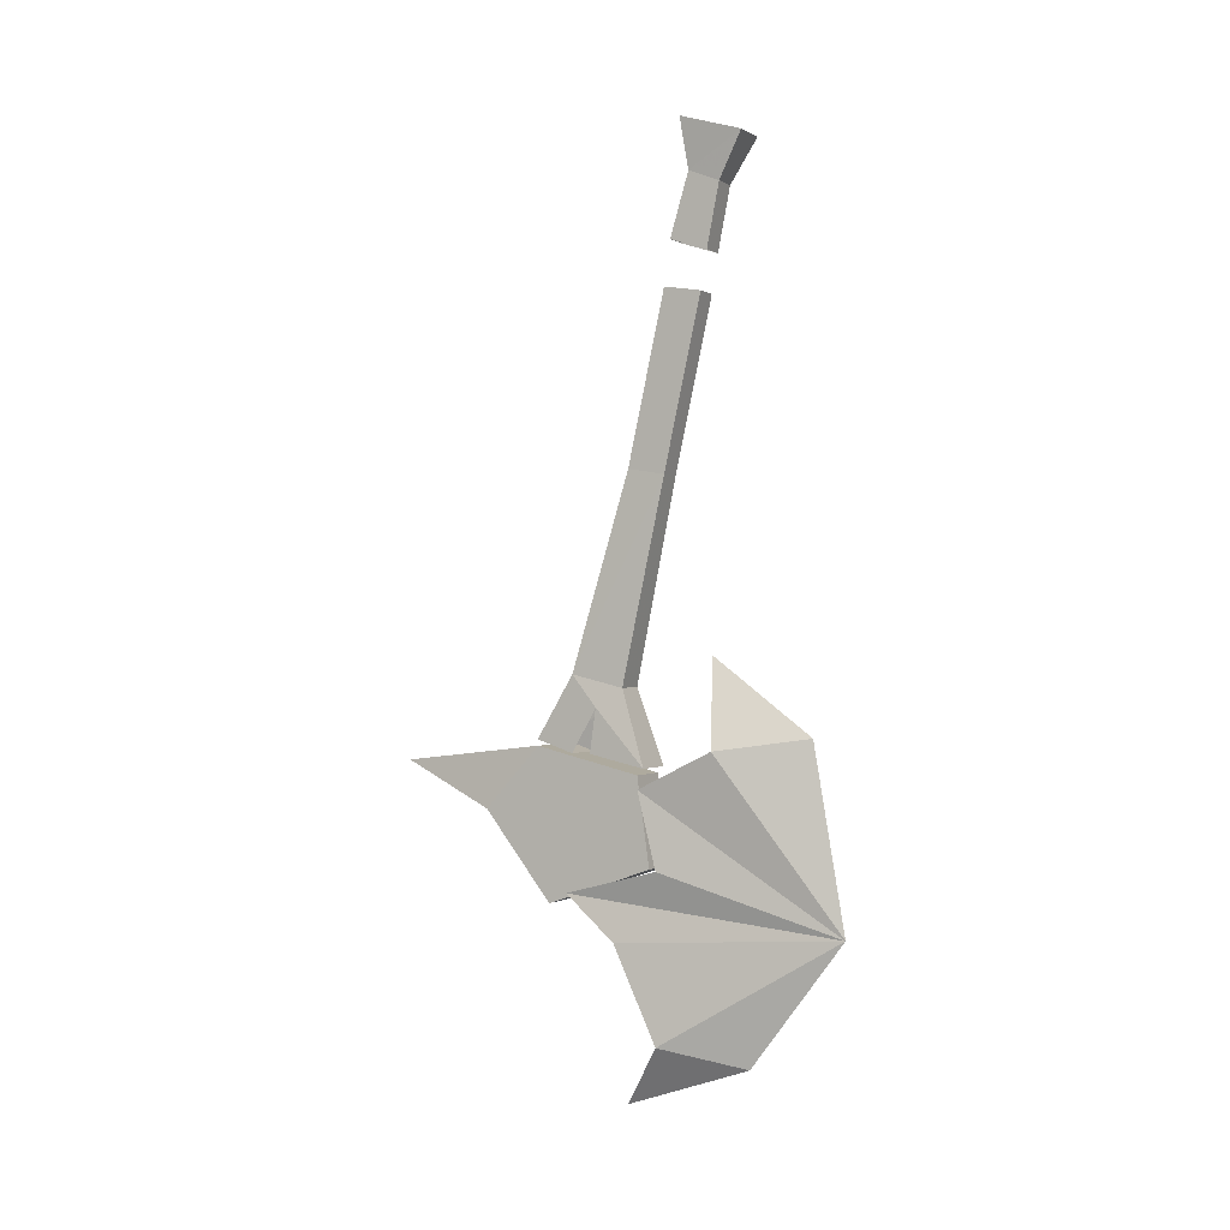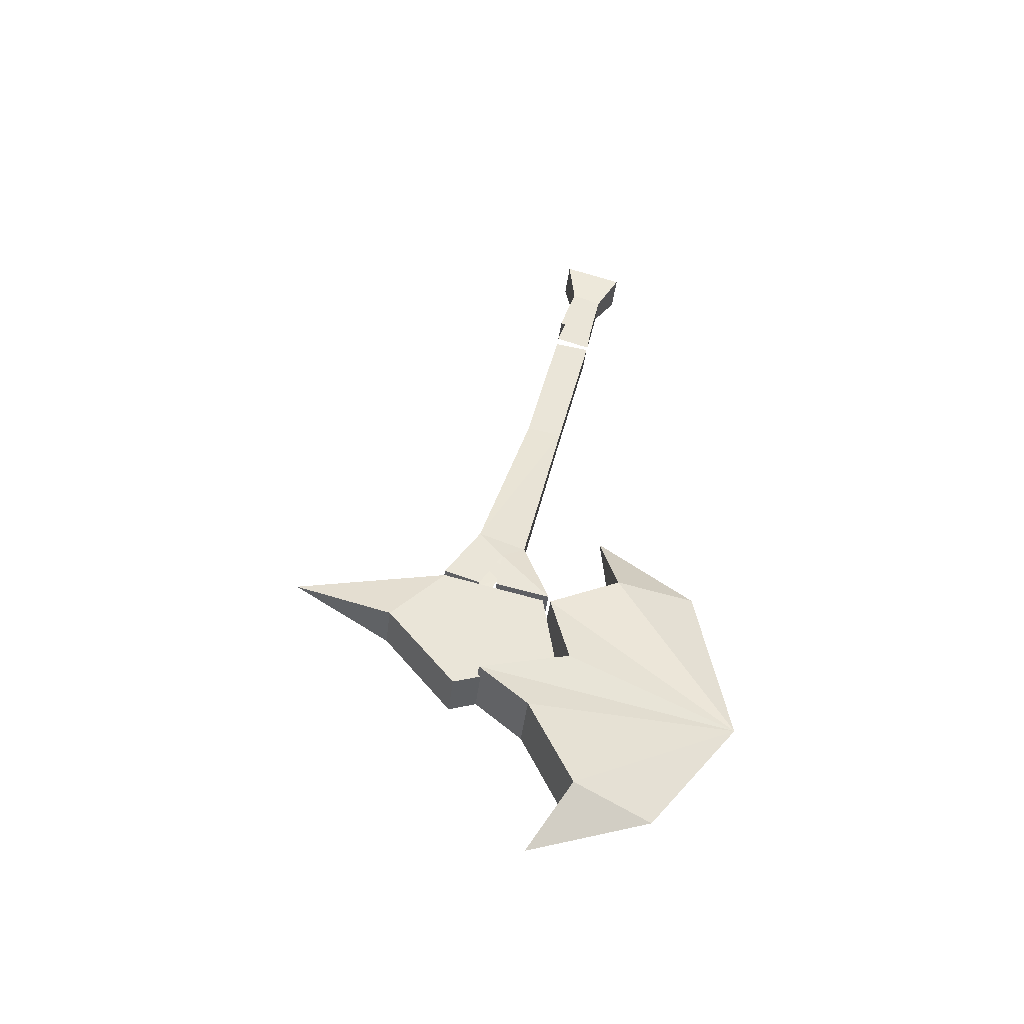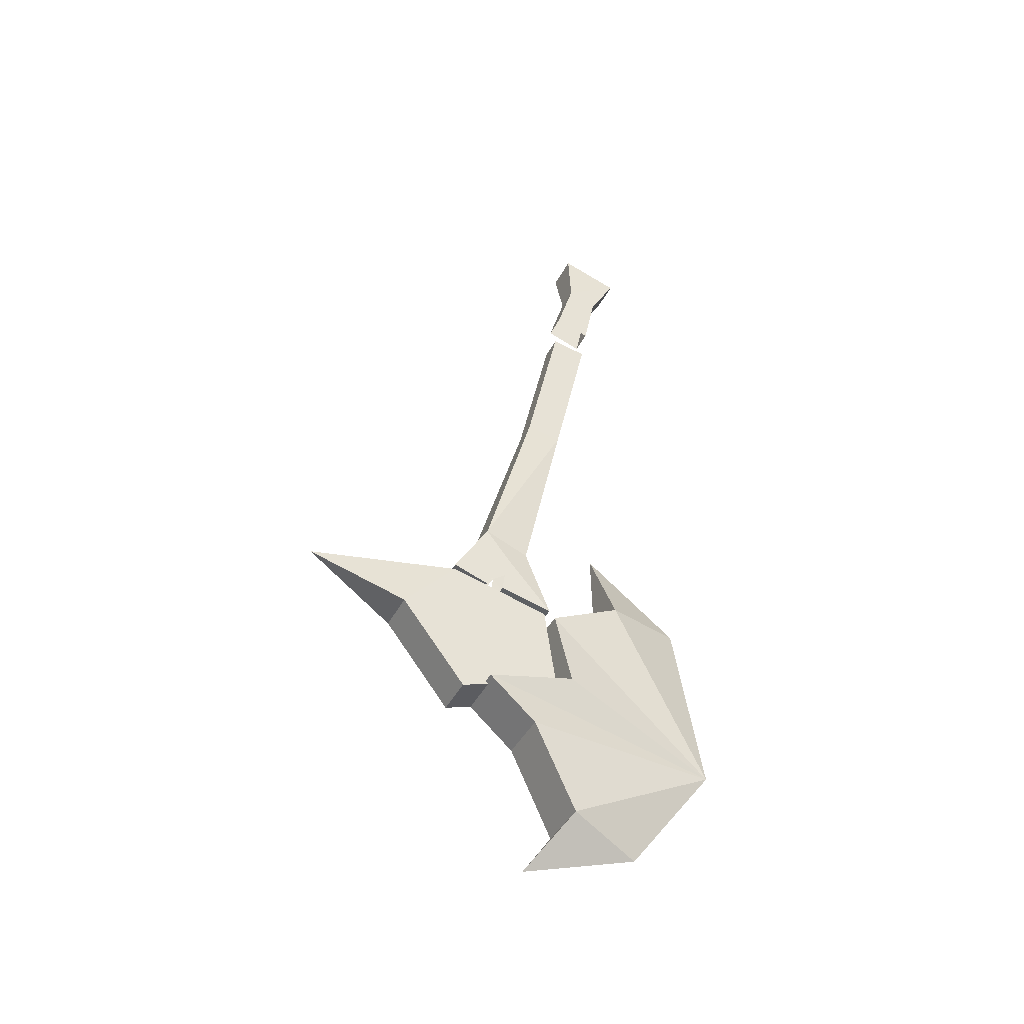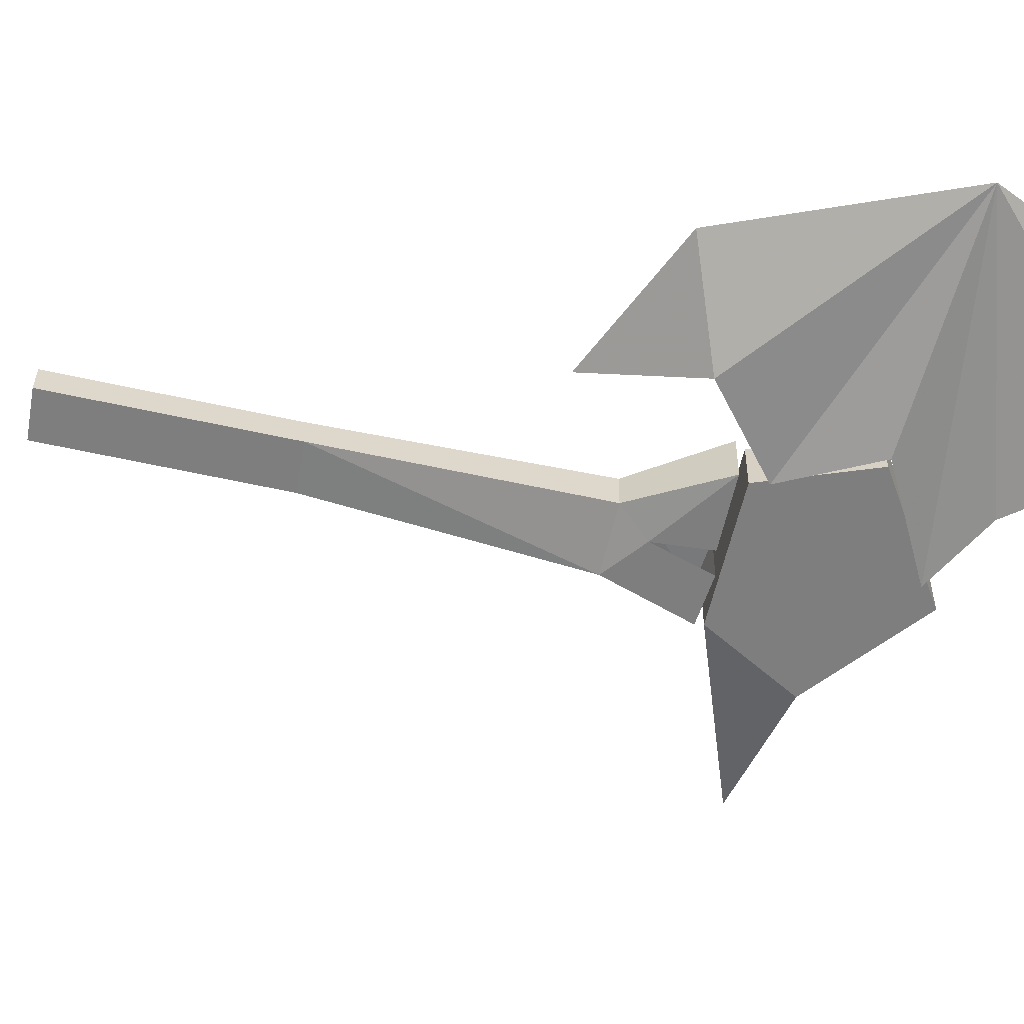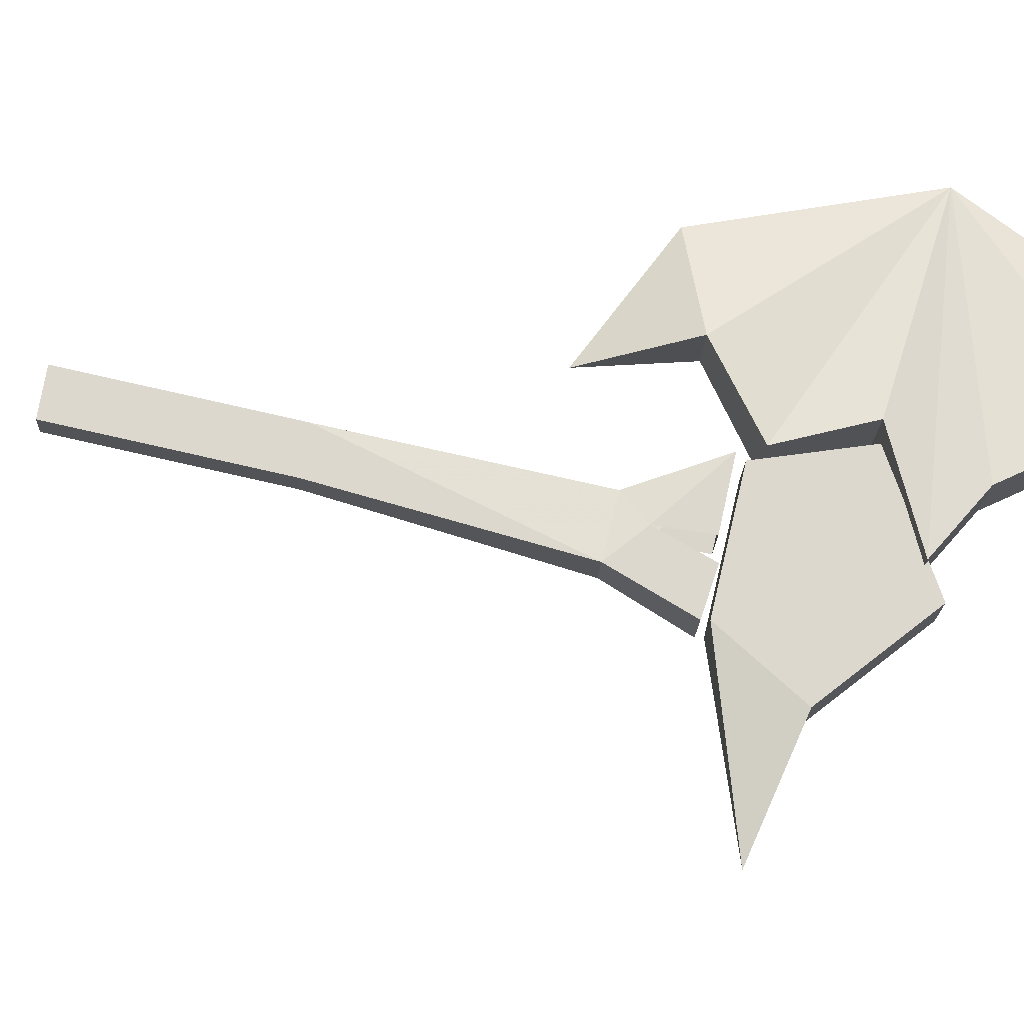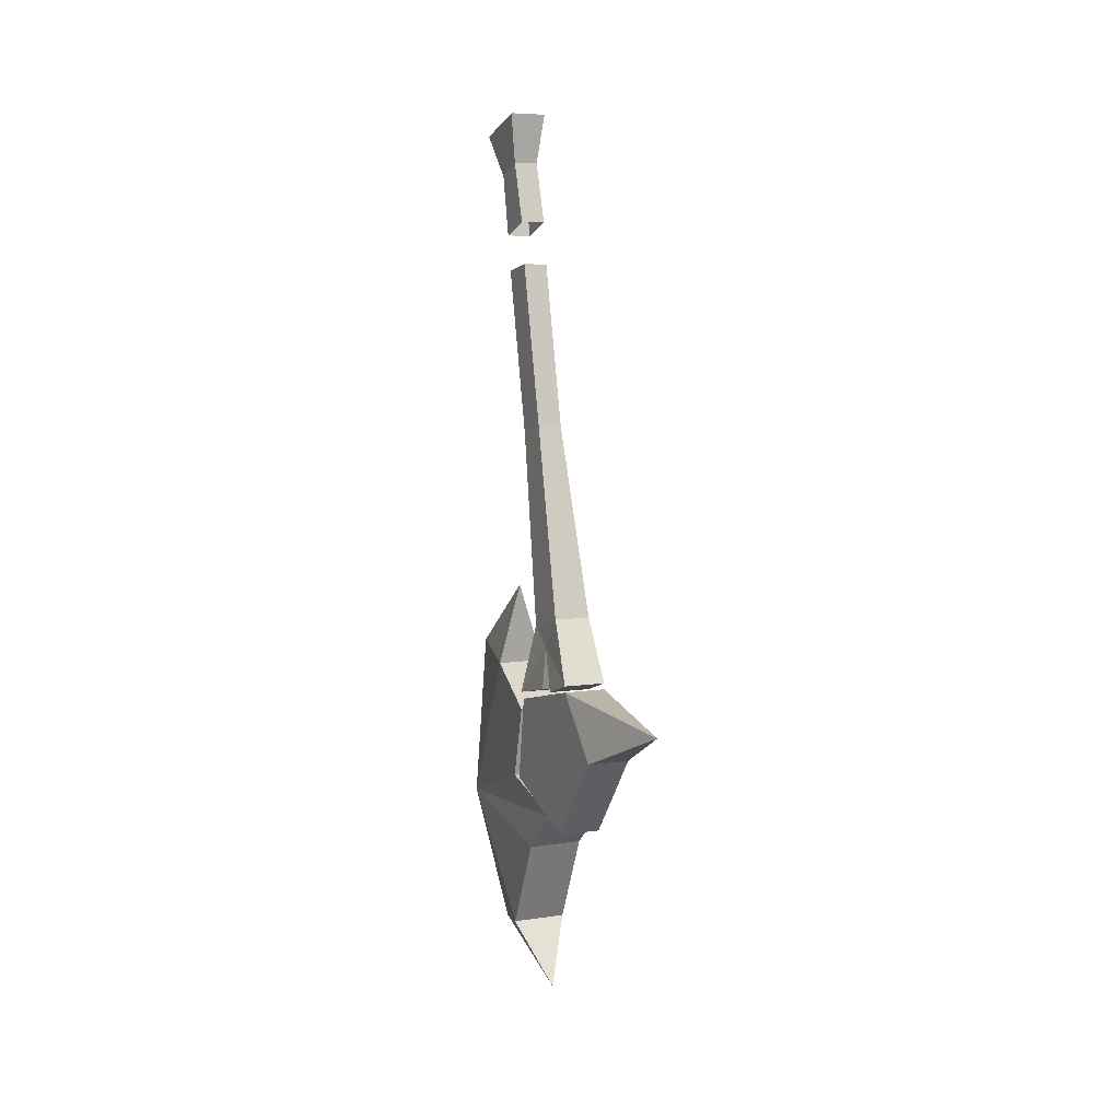
<metadata>
{"format":"obj","ext":"obj","renderer":"f3d","projection":"perspective","resolution":1024,"background":"white","views":[{"elev":-0.3,"azim":117.1,"up":"+Z"},{"elev":-46.5,"azim":82.7,"up":"+Z"},{"elev":-42.4,"azim":64.5,"up":"+Z"},{"elev":30.4,"azim":90.6,"up":"+Y"},{"elev":-17.2,"azim":88.1,"up":"+Y"},{"elev":6.8,"azim":-24.1,"up":"+Z"}]}
</metadata>
<code>
v -0.2109 -0.9531 -0.5469
v -0.2656 -0.9531 -0.5469
v -0.2656 -0.9062 -0.5625
v -0.2109 -0.9062 -0.5625
v -0.2109 -0.875 -0.5078
v -0.2109 -0.9062 -0.4688
v -0.2578 -0.9062 -0.4688
v -0.2578 -0.875 -0.5078
v -0.2656 -0.8828 -0.5625
v -0.2656 -0.8125 -0.5781
v -0.2109 -0.8828 -0.5625
v -0.2109 -0.8125 -0.5781
v -0.2578 -0.8438 -0.4844
v -0.2188 -0.8438 -0.4844
v -0.2188 -0.7891 -0.2344
v -0.2188 -0.8359 -0.2266
v -0.25 -0.8359 -0.2266
v -0.25 -0.7891 -0.2344
v -0.25 -0.7891 -0.01562
v -0.25 -0.7422 -0.02344
v -0.2188 -0.7422 -0.02344
v -0.2188 -0.7891 -0.01562
v -0.25 -0.7812 0.03906
v -0.2188 -0.7812 0.03906
v -0.2188 -0.7578 0.1172
v -0.25 -0.7578 0.1172
v -0.25 -0.7344 0.02344
v -0.25 -0.7188 0.1016
v -0.2188 -0.7344 0.02344
v -0.2188 -0.7188 0.1016
v -0.2109 -0.7656 0.1797
v -0.2578 -0.7656 0.1797
v -0.2578 -0.6875 0.1562
v -0.2109 -0.6875 0.1562
v -0.2344 -0.6875 -0.9219
v -0.2344 -0.5703 -0.7656
v -0.1953 -0.7891 -0.8984
v -0.2344 -0.8438 -0.9766
v -0.2656 -0.7891 -0.8984
v -0.2656 -0.8438 -0.7812
v -0.2656 -0.9062 -0.7266
v -0.2656 -0.7891 -0.6953
v -0.2656 -0.8125 -0.6016
v -0.2578 -0.7188 -0.5547
v -0.2344 -0.6094 -0.5391
v -0.1953 -0.7188 -0.5547
v -0.1953 -0.8125 -0.6016
v -0.1953 -0.7891 -0.6953
v -0.1953 -0.9062 -0.7266
v -0.1953 -0.8438 -0.7812
v -0.2344 -0.7344 -0.4453
v -0.2109 -1.023 -0.6328
v -0.2109 -0.9375 -0.7422
v -0.2109 -0.8047 -0.6953
v -0.2109 -0.8203 -0.5859
v -0.2109 -0.9531 -0.5547
v -0.2344 -1.148 -0.5781
v -0.2656 -1.023 -0.6328
v -0.2656 -0.9375 -0.7422
v -0.2656 -0.8047 -0.6953
v -0.2656 -0.8203 -0.5859
v -0.2656 -0.9531 -0.5547
f 1 2 3
f 1 3 4
f 1 4 5
f 1 5 6
f 1 6 2
f 2 6 7
f 2 7 8
f 2 8 3
f 9 8 8
f 9 8 10
f 9 10 11
f 11 10 12
f 11 12 5
f 11 5 5
f 8 13 10
f 10 13 12
f 12 13 14
f 12 14 5
f 5 14 6
f 6 14 15
f 6 15 16
f 6 16 7
f 7 16 17
f 7 17 13
f 7 13 8
f 14 13 18
f 14 18 15
f 15 18 17
f 15 17 16
f 13 17 18
f 18 17 19
f 18 19 20
f 18 20 15
f 15 20 21
f 15 21 16
f 16 21 22
f 16 22 17
f 17 22 19
f 19 22 21
f 19 21 20
f 23 24 25
f 23 25 26
f 23 26 27
f 27 26 28
f 27 28 29
f 29 28 30
f 29 30 24
f 24 30 25
f 25 30 26
f 26 30 28
f 26 25 31
f 26 31 32
f 26 32 28
f 28 32 33
f 28 33 30
f 30 33 34
f 30 34 25
f 25 34 31
f 31 34 32
f 32 34 33
f 35 36 37
f 35 37 38
f 35 38 39
f 35 39 36
f 36 39 40
f 36 40 41
f 36 41 42
f 36 42 43
f 36 43 44
f 36 44 45
f 36 45 46
f 36 46 47
f 36 47 48
f 36 48 49
f 36 49 50
f 36 50 37
f 37 50 40
f 37 40 39
f 37 39 38
f 46 45 51
f 46 51 44
f 46 44 47
f 47 44 43
f 47 43 48
f 48 43 42
f 48 42 49
f 49 42 41
f 49 41 50
f 50 41 40
f 51 45 44
f 52 53 54
f 52 54 55
f 52 55 56
f 52 56 57
f 52 57 58
f 52 58 53
f 53 58 59
f 53 59 54
f 54 59 60
f 54 60 55
f 55 60 61
f 55 61 56
f 56 61 62
f 56 62 57
f 57 62 58
f 58 62 59
f 59 62 60
f 60 62 61

</code>
